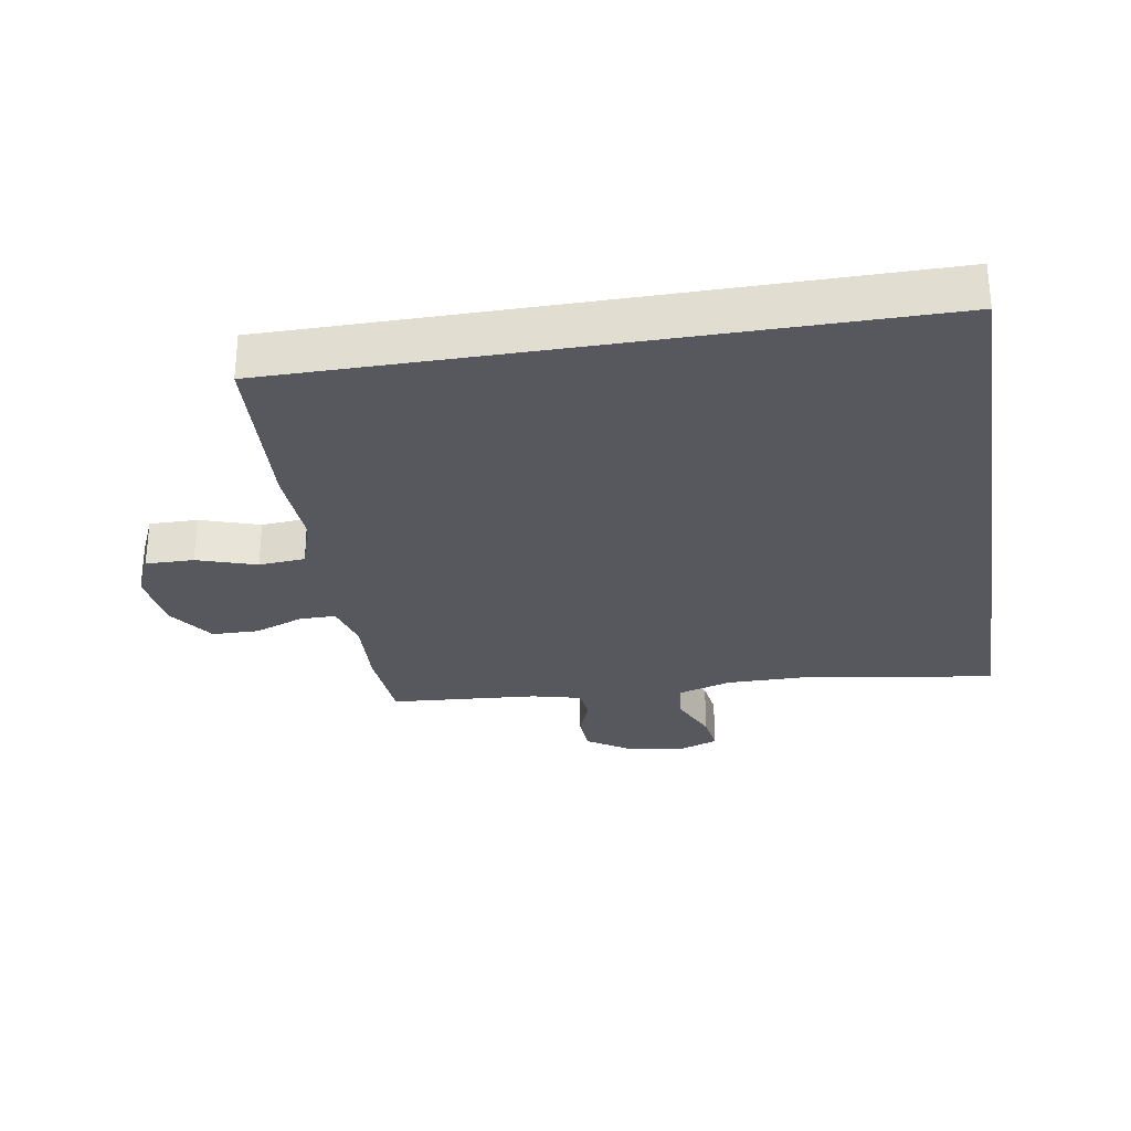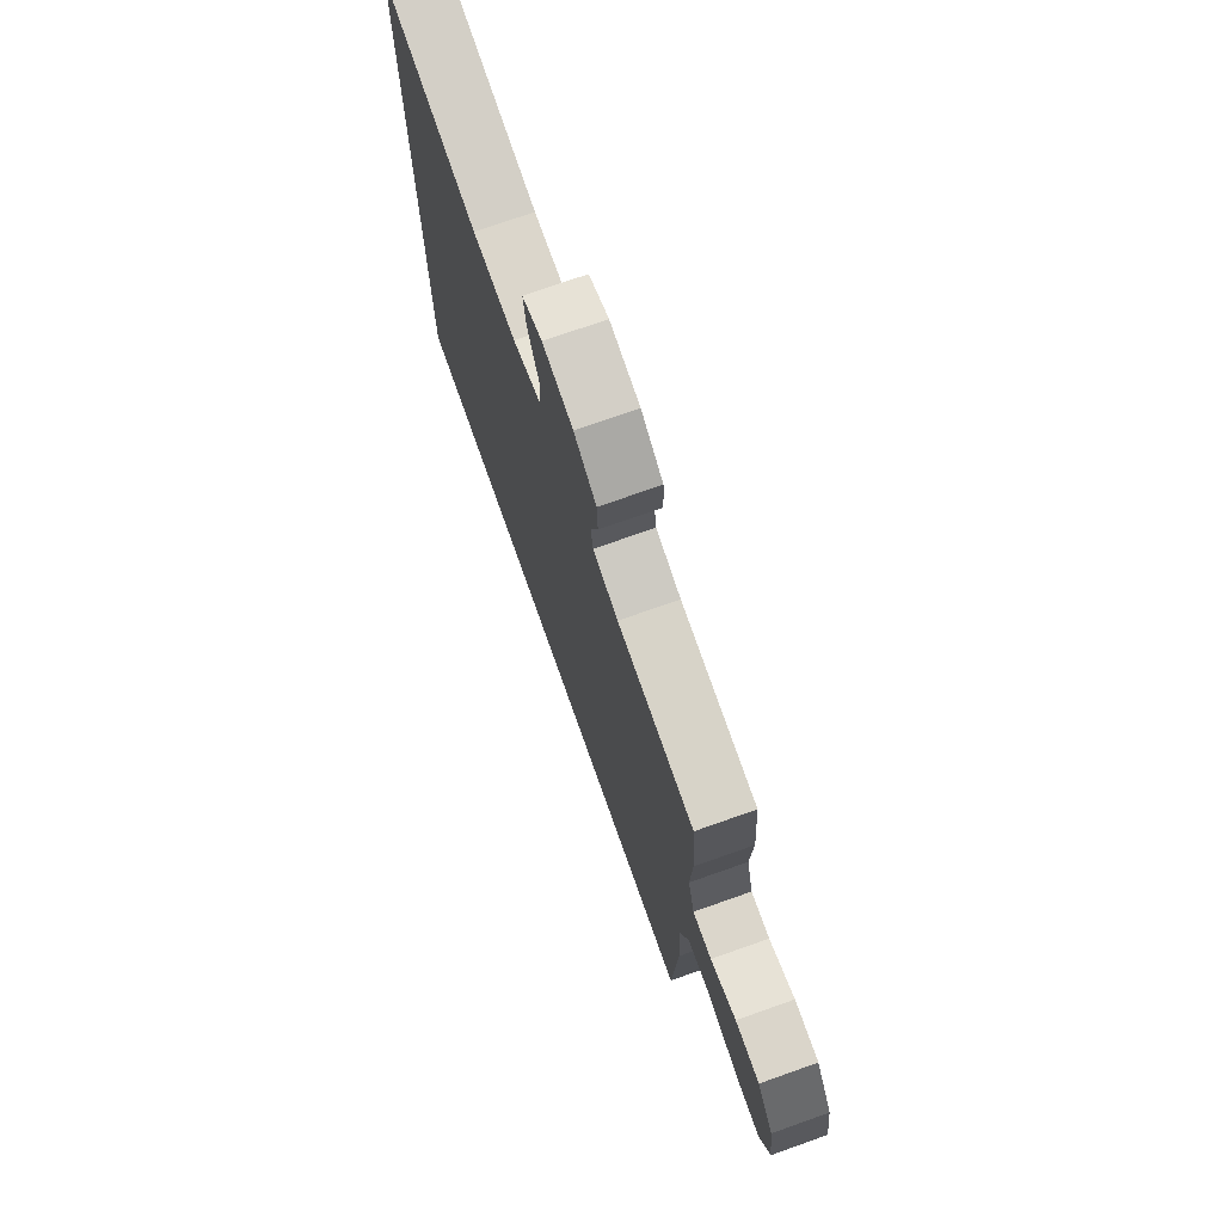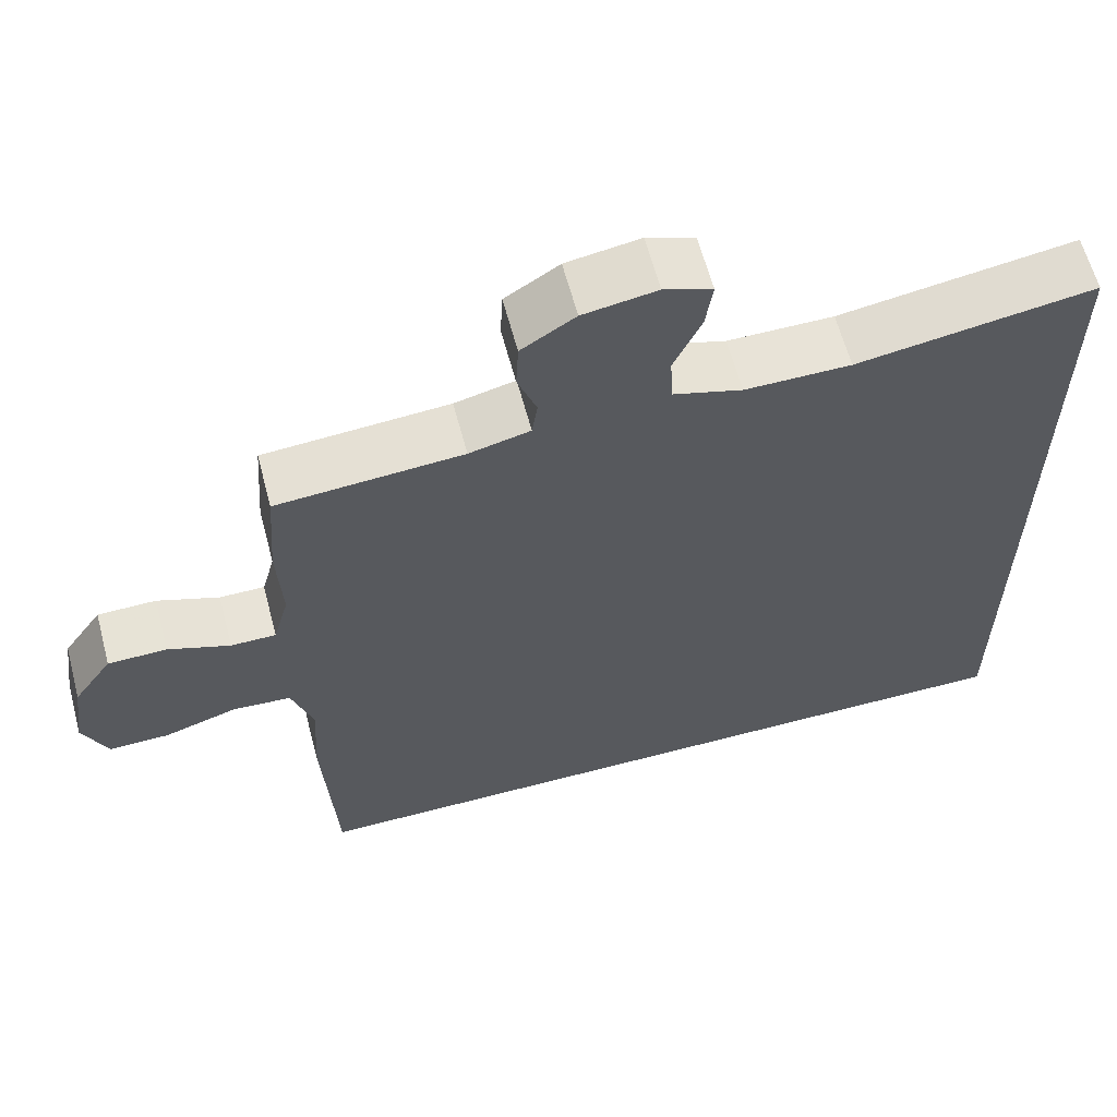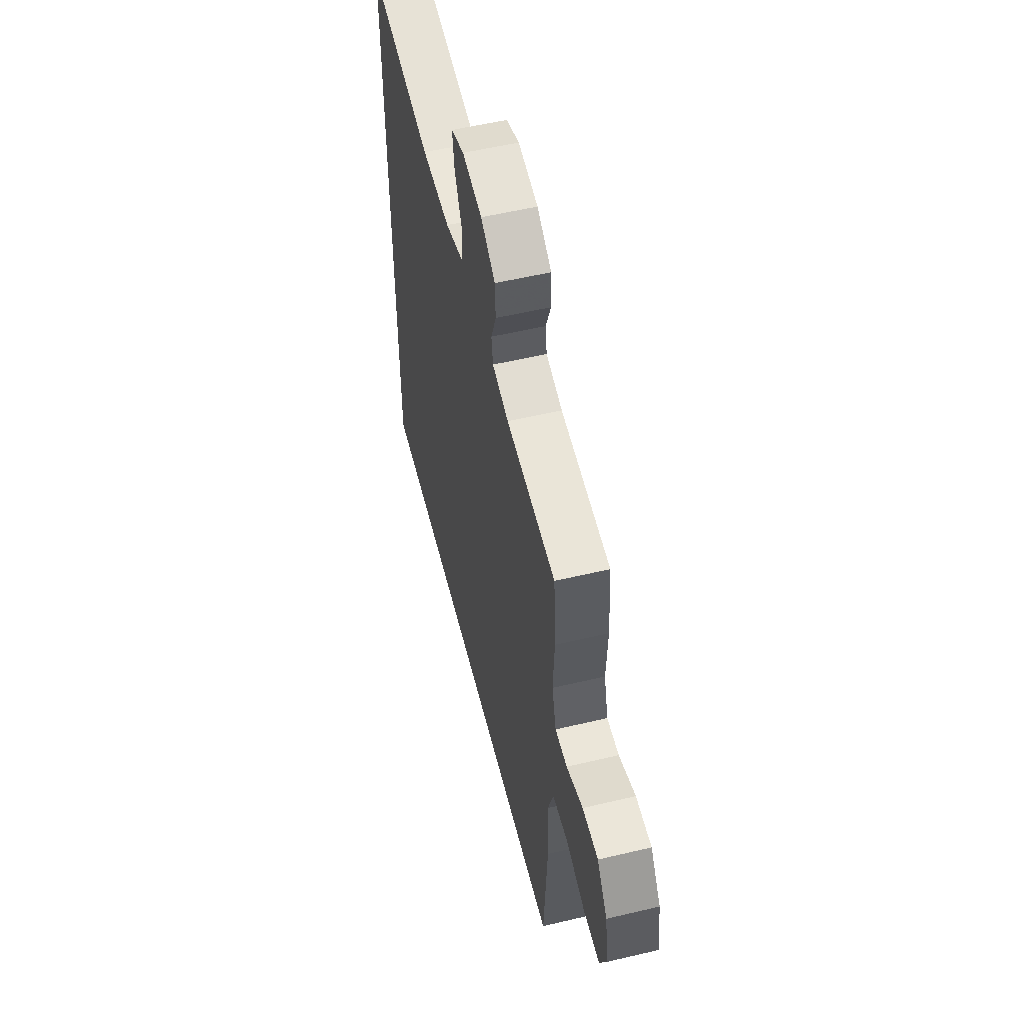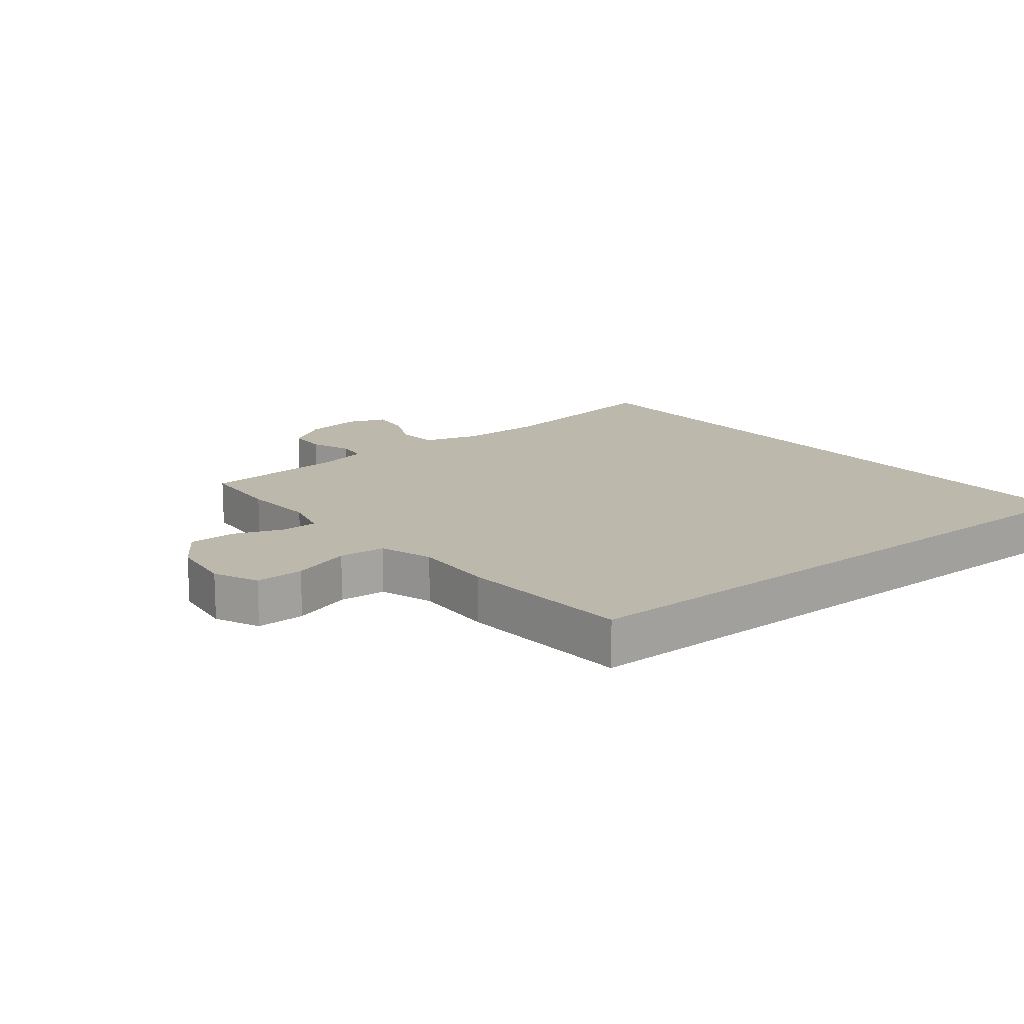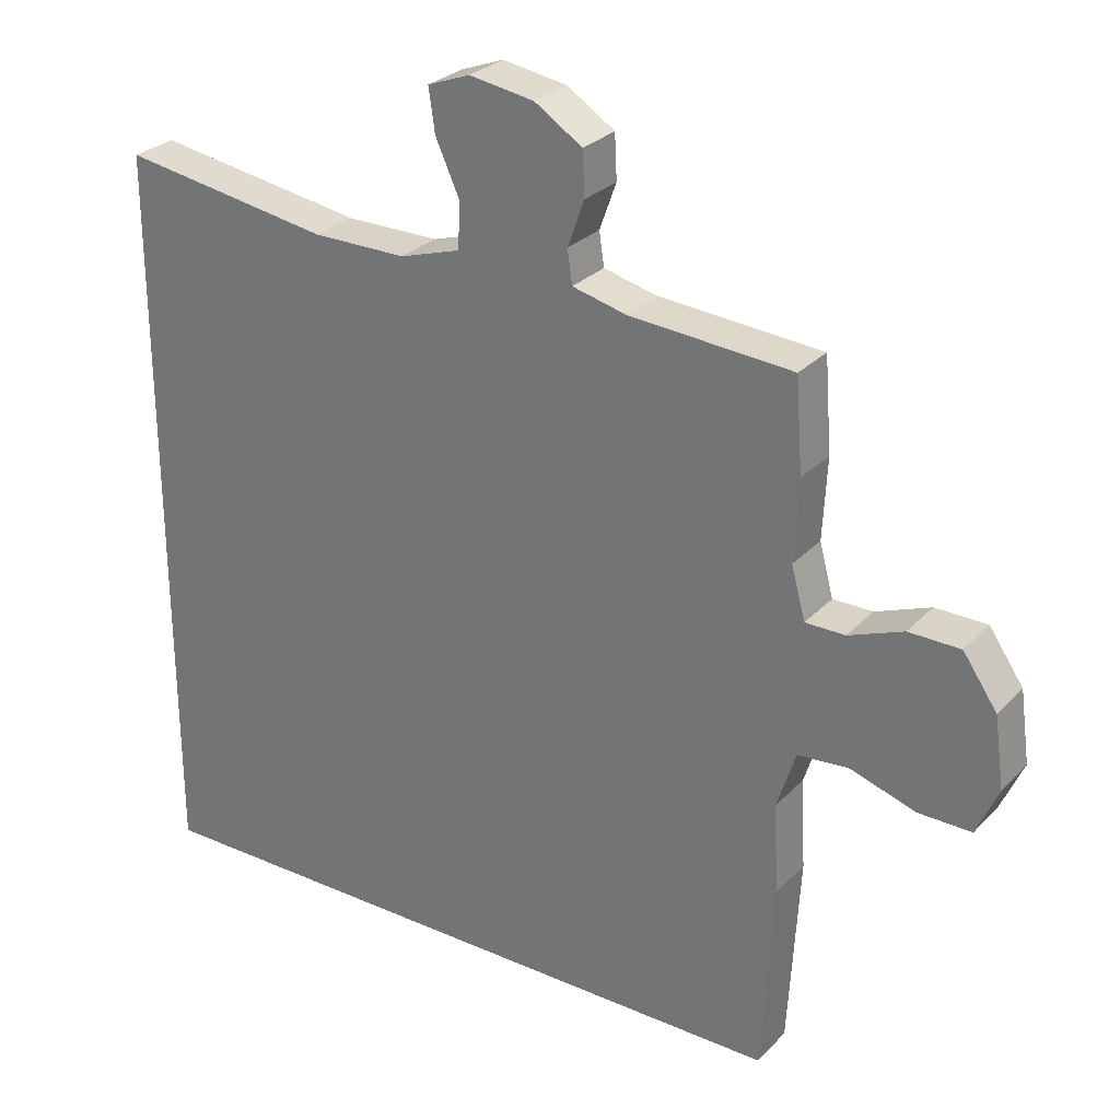
<metadata>
{"format":"obj","ext":"obj","renderer":"f3d","projection":"perspective","resolution":1024,"background":"white","views":[{"elev":-28.9,"azim":-170.7,"up":"+Y"},{"elev":73.5,"azim":70.5,"up":"+Z"},{"elev":62.2,"azim":165.1,"up":"+Z"},{"elev":55.6,"azim":76.0,"up":"+Z"},{"elev":14.9,"azim":141.0,"up":"+Y"},{"elev":28.1,"azim":33.7,"up":"+Z"}]}
</metadata>
<code>
v 0.5 0.07 0.5
v 0.51 0.07 0.368
v 0.504 0.07 0.252
v 0.524 0.07 0.178
v 0.581 0.07 0.178
v 0.659 0.07 0.208
v 0.733 0.07 0.207
v 0.782 0.07 0.136
v 0.796 0.07 0.035
v 0.765 0.07 -0.035
v 0.689 0.07 -0.034
v 0.596 0.07 -0.004
v 0.523 0.07 -0.01
v 0.496 0.07 -0.094
v 0.503 0.07 -0.223
v 0.487 0.07 -0.5
v -0.5 0.07 -0.5
v -0.5 0.07 0.565
v -0.2 0.07 0.518
v -0.066 0.07 0.518
v 0.021 0.07 0.545
v 0.025 0.07 0.609
v -0.01 0.07 0.687
v -0.019 0.07 0.749
v 0.042 0.07 0.772
v 0.135 0.07 0.757
v 0.203 0.07 0.713
v 0.206 0.07 0.65
v 0.182 0.07 0.584
v 0.189 0.07 0.536
v 0.266 0.07 0.517
v 0.5 0 0.5
v 0.51 0 0.368
v 0.504 0 0.252
v 0.524 0 0.178
v 0.581 0 0.178
v 0.659 0 0.208
v 0.733 0 0.207
v 0.782 0 0.136
v 0.796 0 0.035
v 0.765 0 -0.035
v 0.689 0 -0.034
v 0.596 0 -0.004
v 0.523 0 -0.01
v 0.496 0 -0.094
v 0.503 0 -0.223
v 0.487 0 -0.5
v -0.5 0 -0.5
v -0.5 0 0.565
v -0.2 0 0.518
v -0.066 0 0.518
v 0.021 0 0.545
v 0.025 0 0.609
v -0.01 0 0.687
v -0.019 0 0.749
v 0.042 0 0.772
v 0.135 0 0.757
v 0.203 0 0.713
v 0.206 0 0.65
v 0.182 0 0.584
v 0.189 0 0.536
v 0.266 0 0.517
f 26 27 28 29
f 26 29 30
f 25 26 30
f 22 23 24 25
f 21 22 25 30
f 20 21 30 31
f 16 17 18 19
f 14 15 16 19
f 13 14 19 20
f 12 13 20 31
f 5 6 7 8
f 4 5 8 9
f 31 1 2 3
f 31 3 4
f 12 31 4
f 10 11 12
f 4 9 10 12
f 60 59 58 57
f 61 60 57
f 61 57 56
f 56 55 54 53
f 61 56 53 52
f 62 61 52 51
f 50 49 48 47
f 50 47 46 45
f 51 50 45 44
f 62 51 44 43
f 39 38 37 36
f 40 39 36 35
f 34 33 32 62
f 35 34 62
f 35 62 43
f 43 42 41
f 43 41 40 35
f 1 32 33 2
f 2 33 34 3
f 3 34 35 4
f 4 35 36 5
f 5 36 37 6
f 6 37 38 7
f 7 38 39 8
f 8 39 40 9
f 9 40 41 10
f 10 41 42 11
f 11 42 43 12
f 12 43 44 13
f 13 44 45 14
f 14 45 46 15
f 15 46 47 16
f 16 47 48 17
f 17 48 49 18
f 18 49 50 19
f 19 50 51 20
f 20 51 52 21
f 21 52 53 22
f 22 53 54 23
f 23 54 55 24
f 24 55 56 25
f 25 56 57 26
f 26 57 58 27
f 27 58 59 28
f 28 59 60 29
f 29 60 61 30
f 30 61 62 31
f 31 62 32 1

</code>
